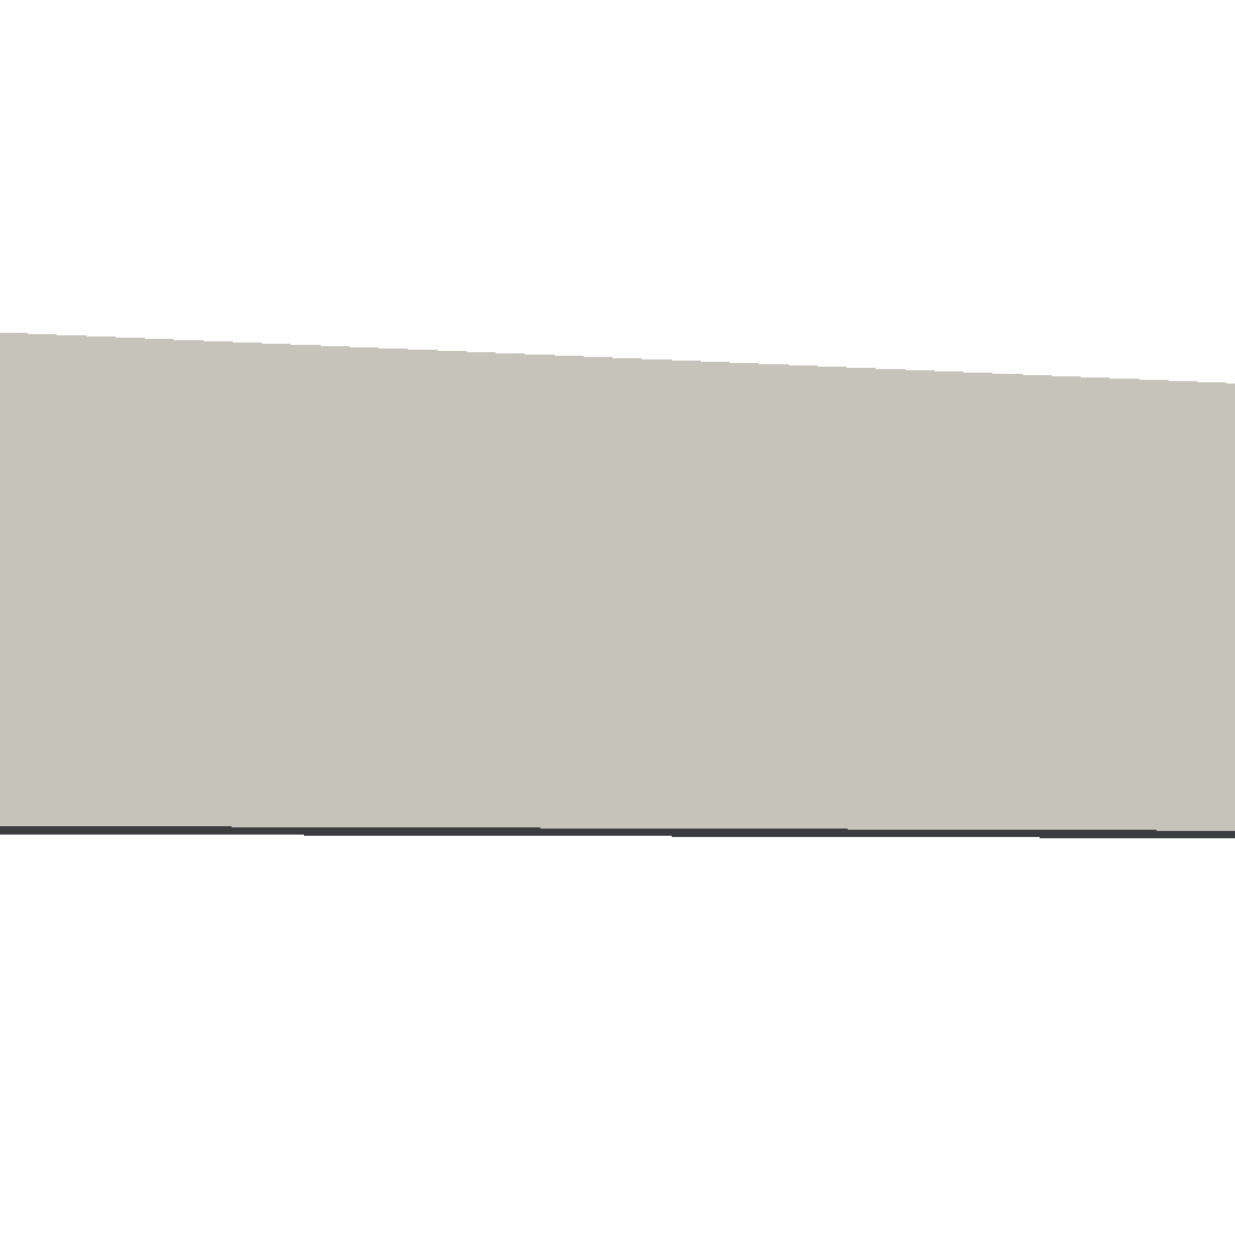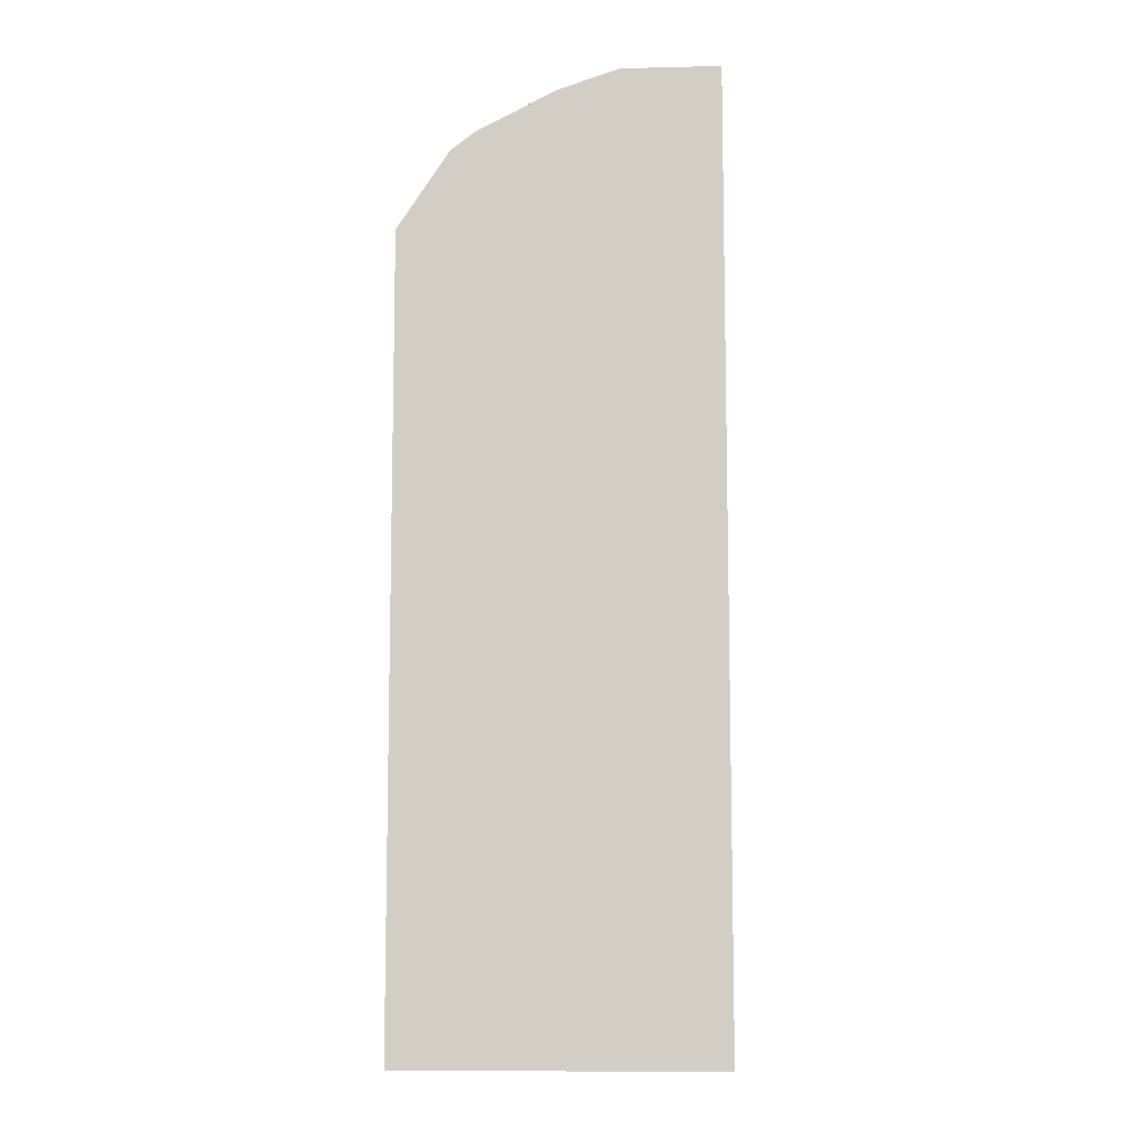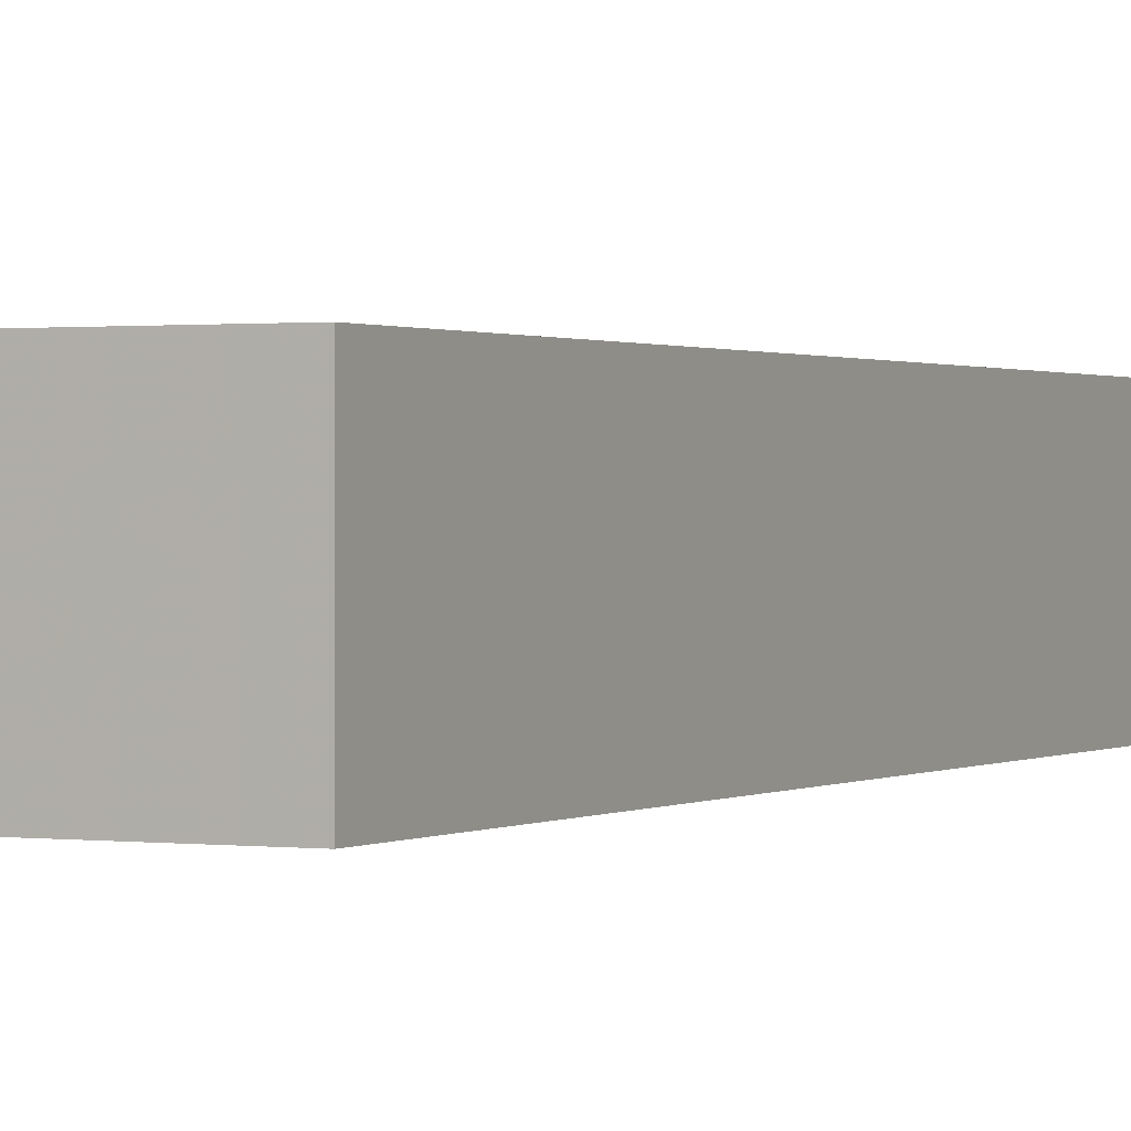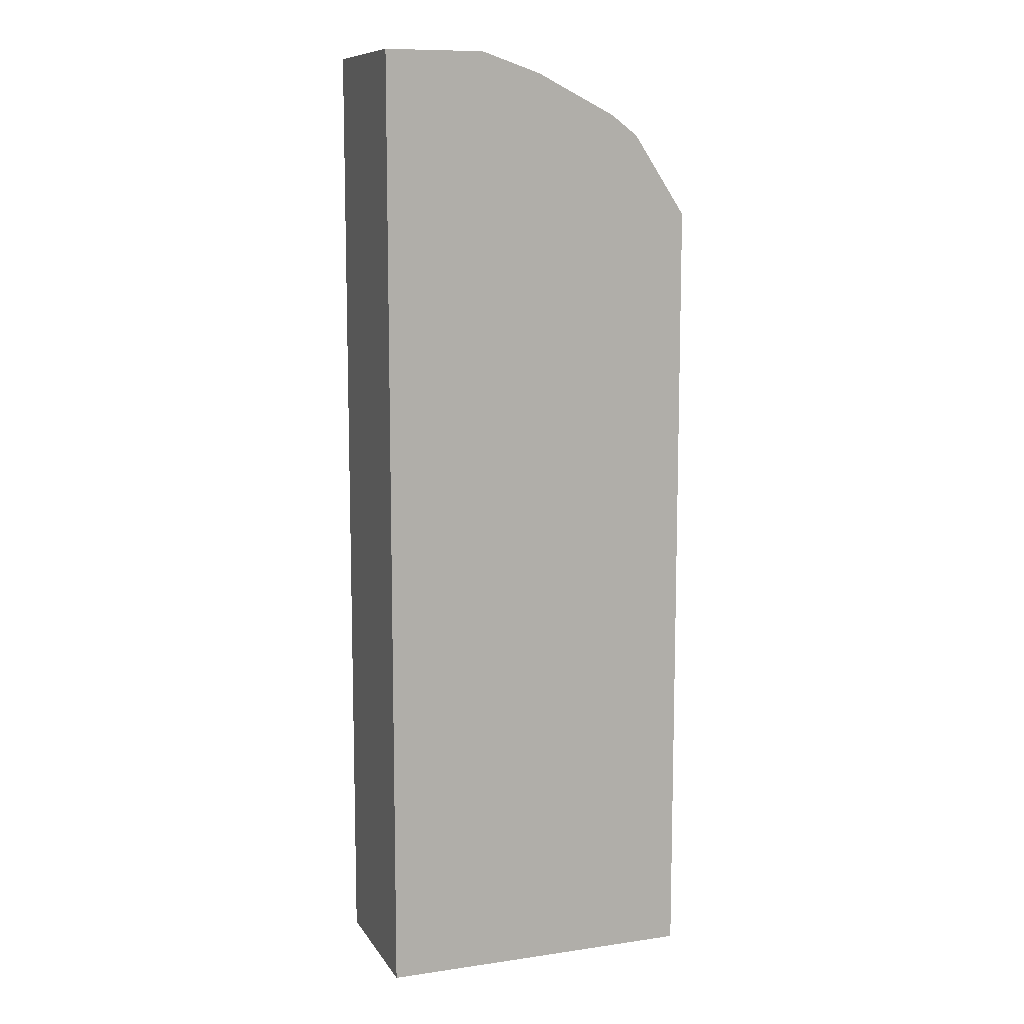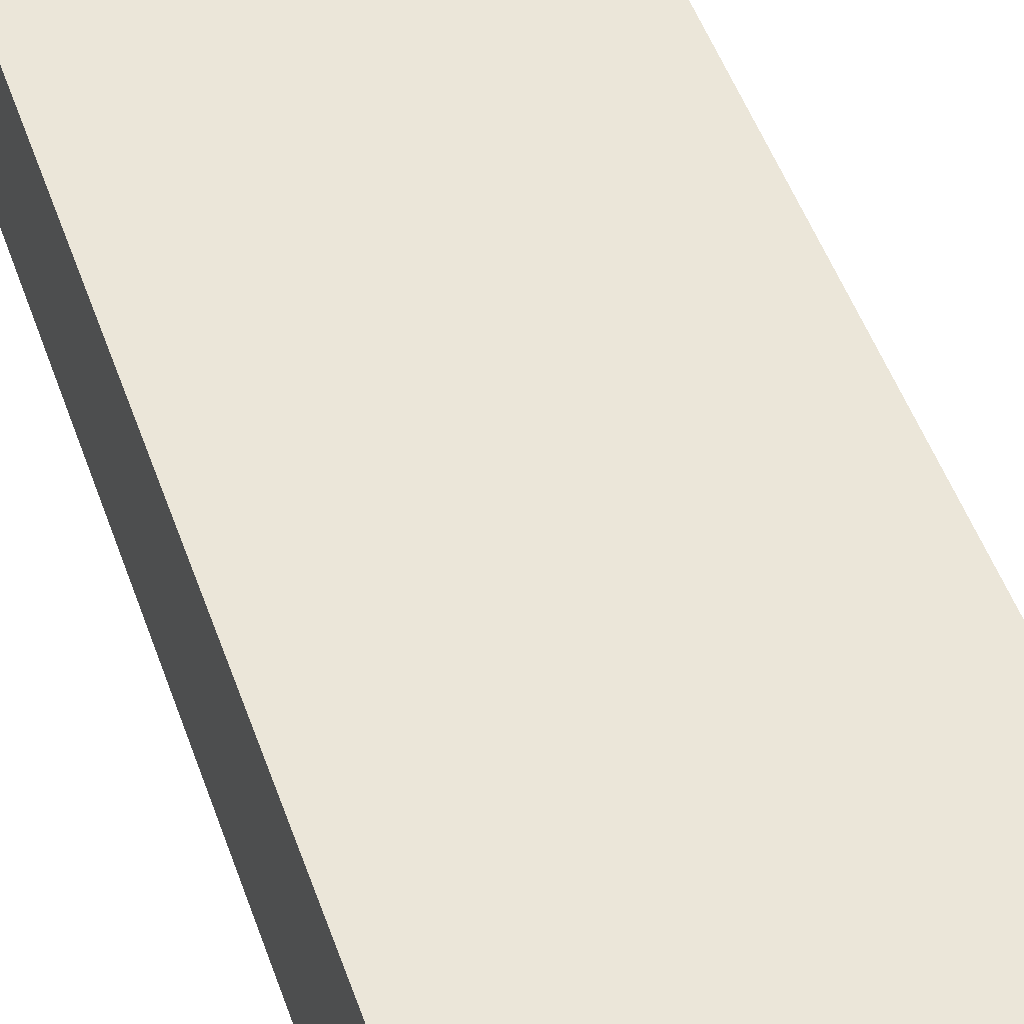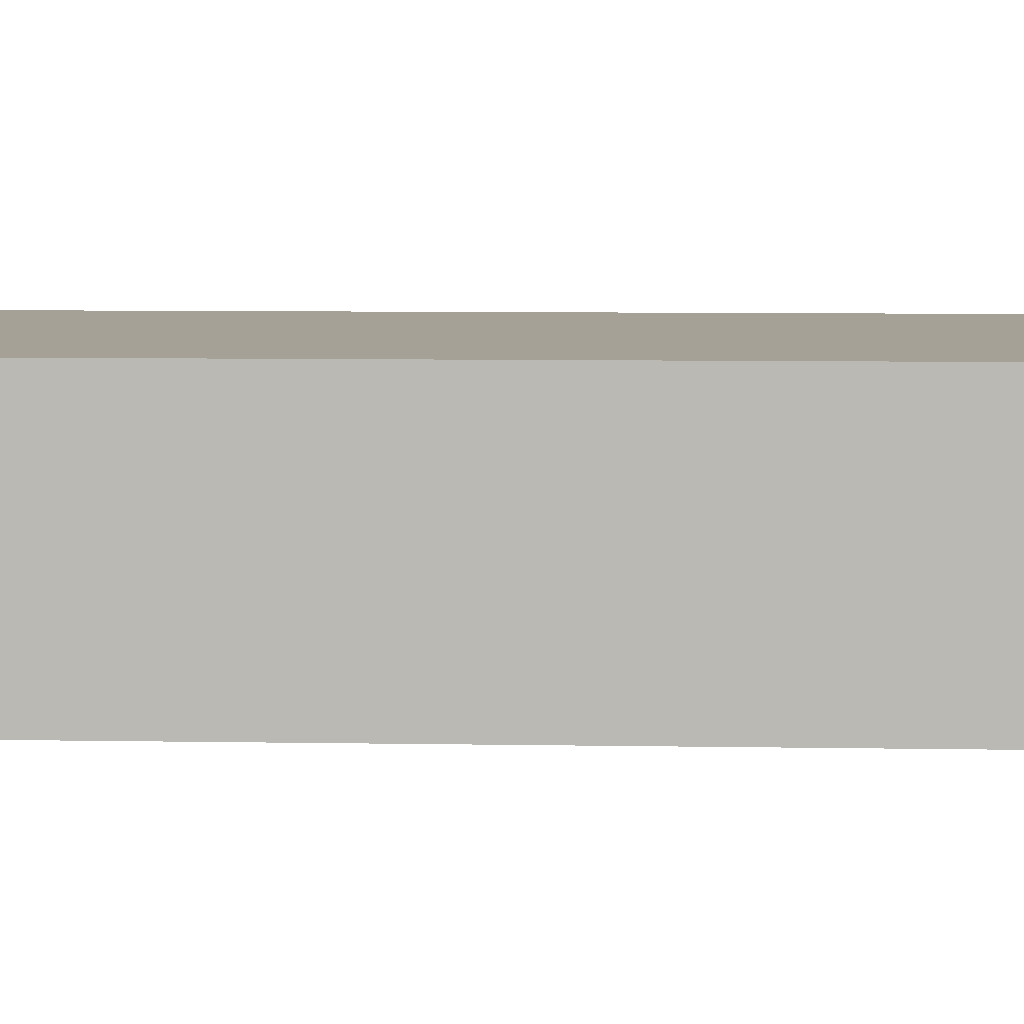
<metadata>
{"format":"obj","ext":"obj","renderer":"f3d","projection":"perspective","resolution":1024,"background":"white","views":[{"elev":-2.8,"azim":-112.9,"up":"+Y"},{"elev":-9.0,"azim":3.6,"up":"+Z"},{"elev":0.7,"azim":-153.6,"up":"+Y"},{"elev":10.2,"azim":159.9,"up":"+Z"},{"elev":48.5,"azim":-18.6,"up":"+Y"},{"elev":6.1,"azim":-86.5,"up":"+Y"}]}
</metadata>
<code>
v -1140 896 64
v -1120 928 64
v -1140 928 64
v -1120 896 64
v -1184 928 -128
v -1120 896 -128
v -1184 896 -128
v -1120 928 -128
v -1184 896 32
v -1184 928 32
v -1120 928 32
v -1120 896 32
v -1173 896 48
v -1168 896 52
v -1152 896 60
v -1152 928 60
v -1168 928 52
v -1173 928 48
f 1 2 3
f 1 4 2
f 5 6 7
f 5 8 6
f 9 5 7
f 9 10 5
f 11 6 8
f 11 12 6
f 12 2 4
f 12 11 2
f 6 9 7
f 6 13 9
f 6 14 13
f 6 15 14
f 6 1 15
f 6 4 1
f 10 8 5
f 10 2 8
f 10 3 2
f 10 16 3
f 10 17 16
f 10 18 17
f 13 17 18
f 13 14 17
f 15 3 16
f 15 1 3
f 10 13 18
f 10 9 13
f 14 16 17
f 14 15 16

</code>
